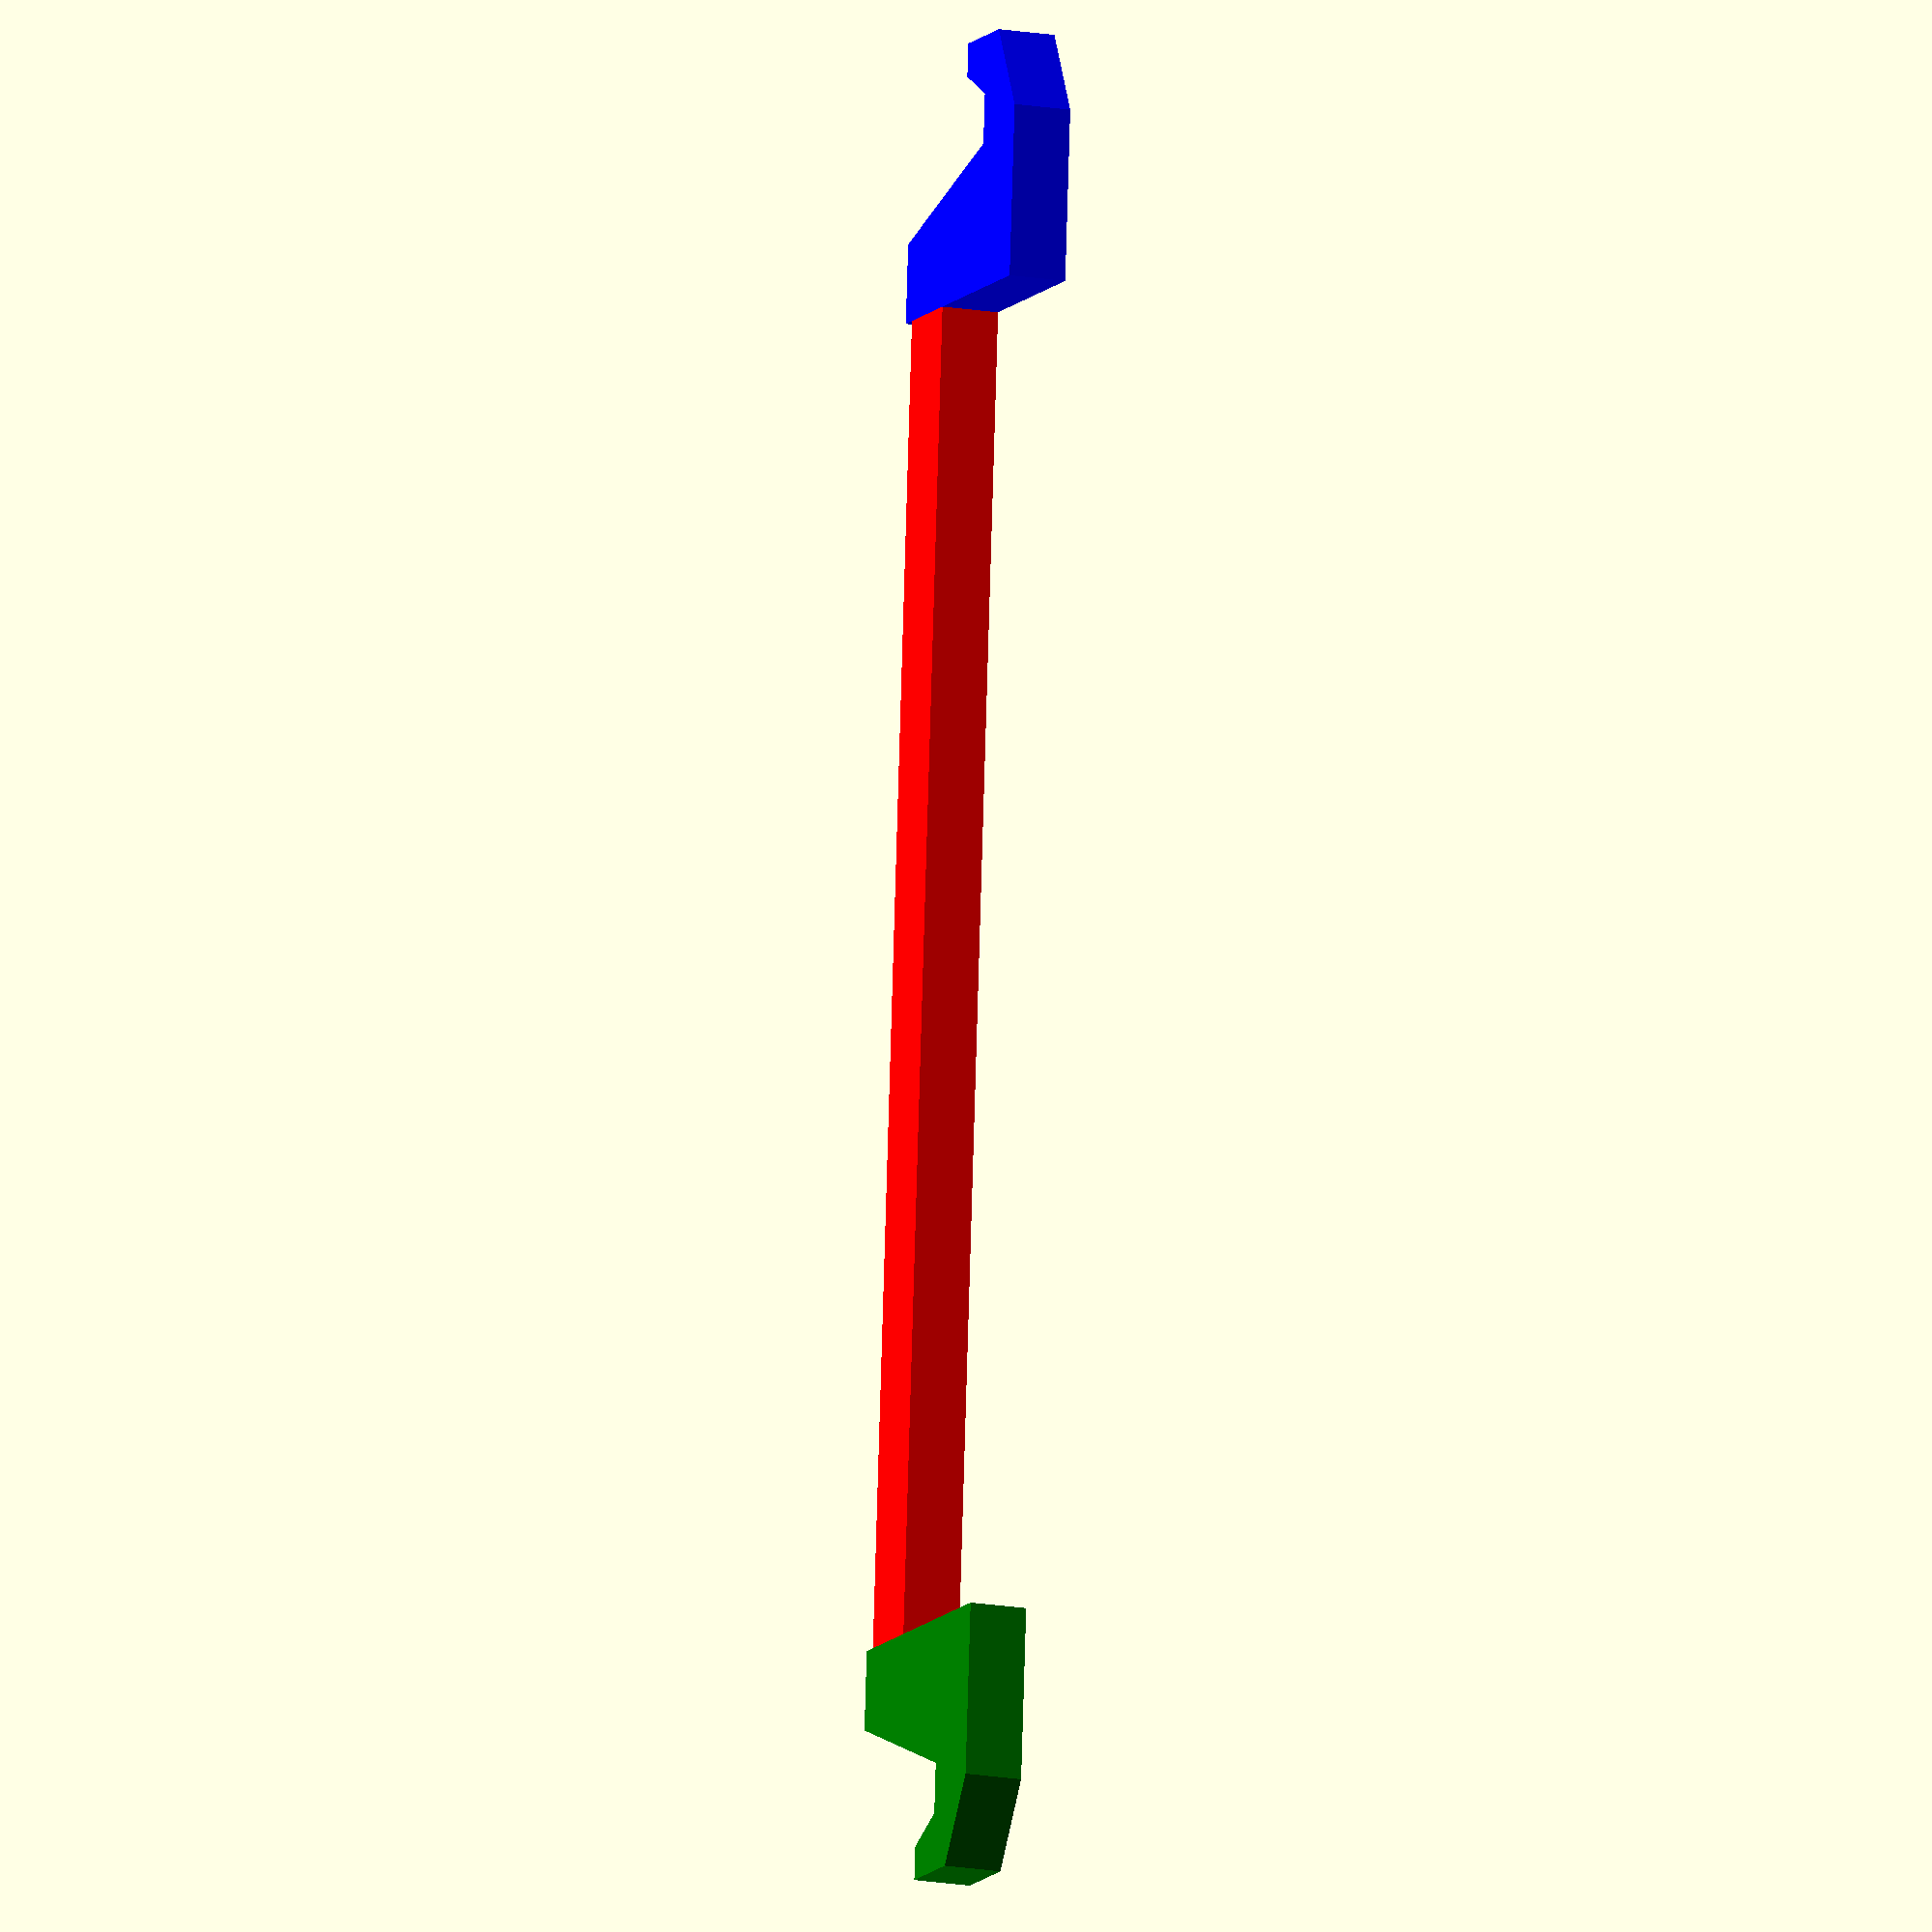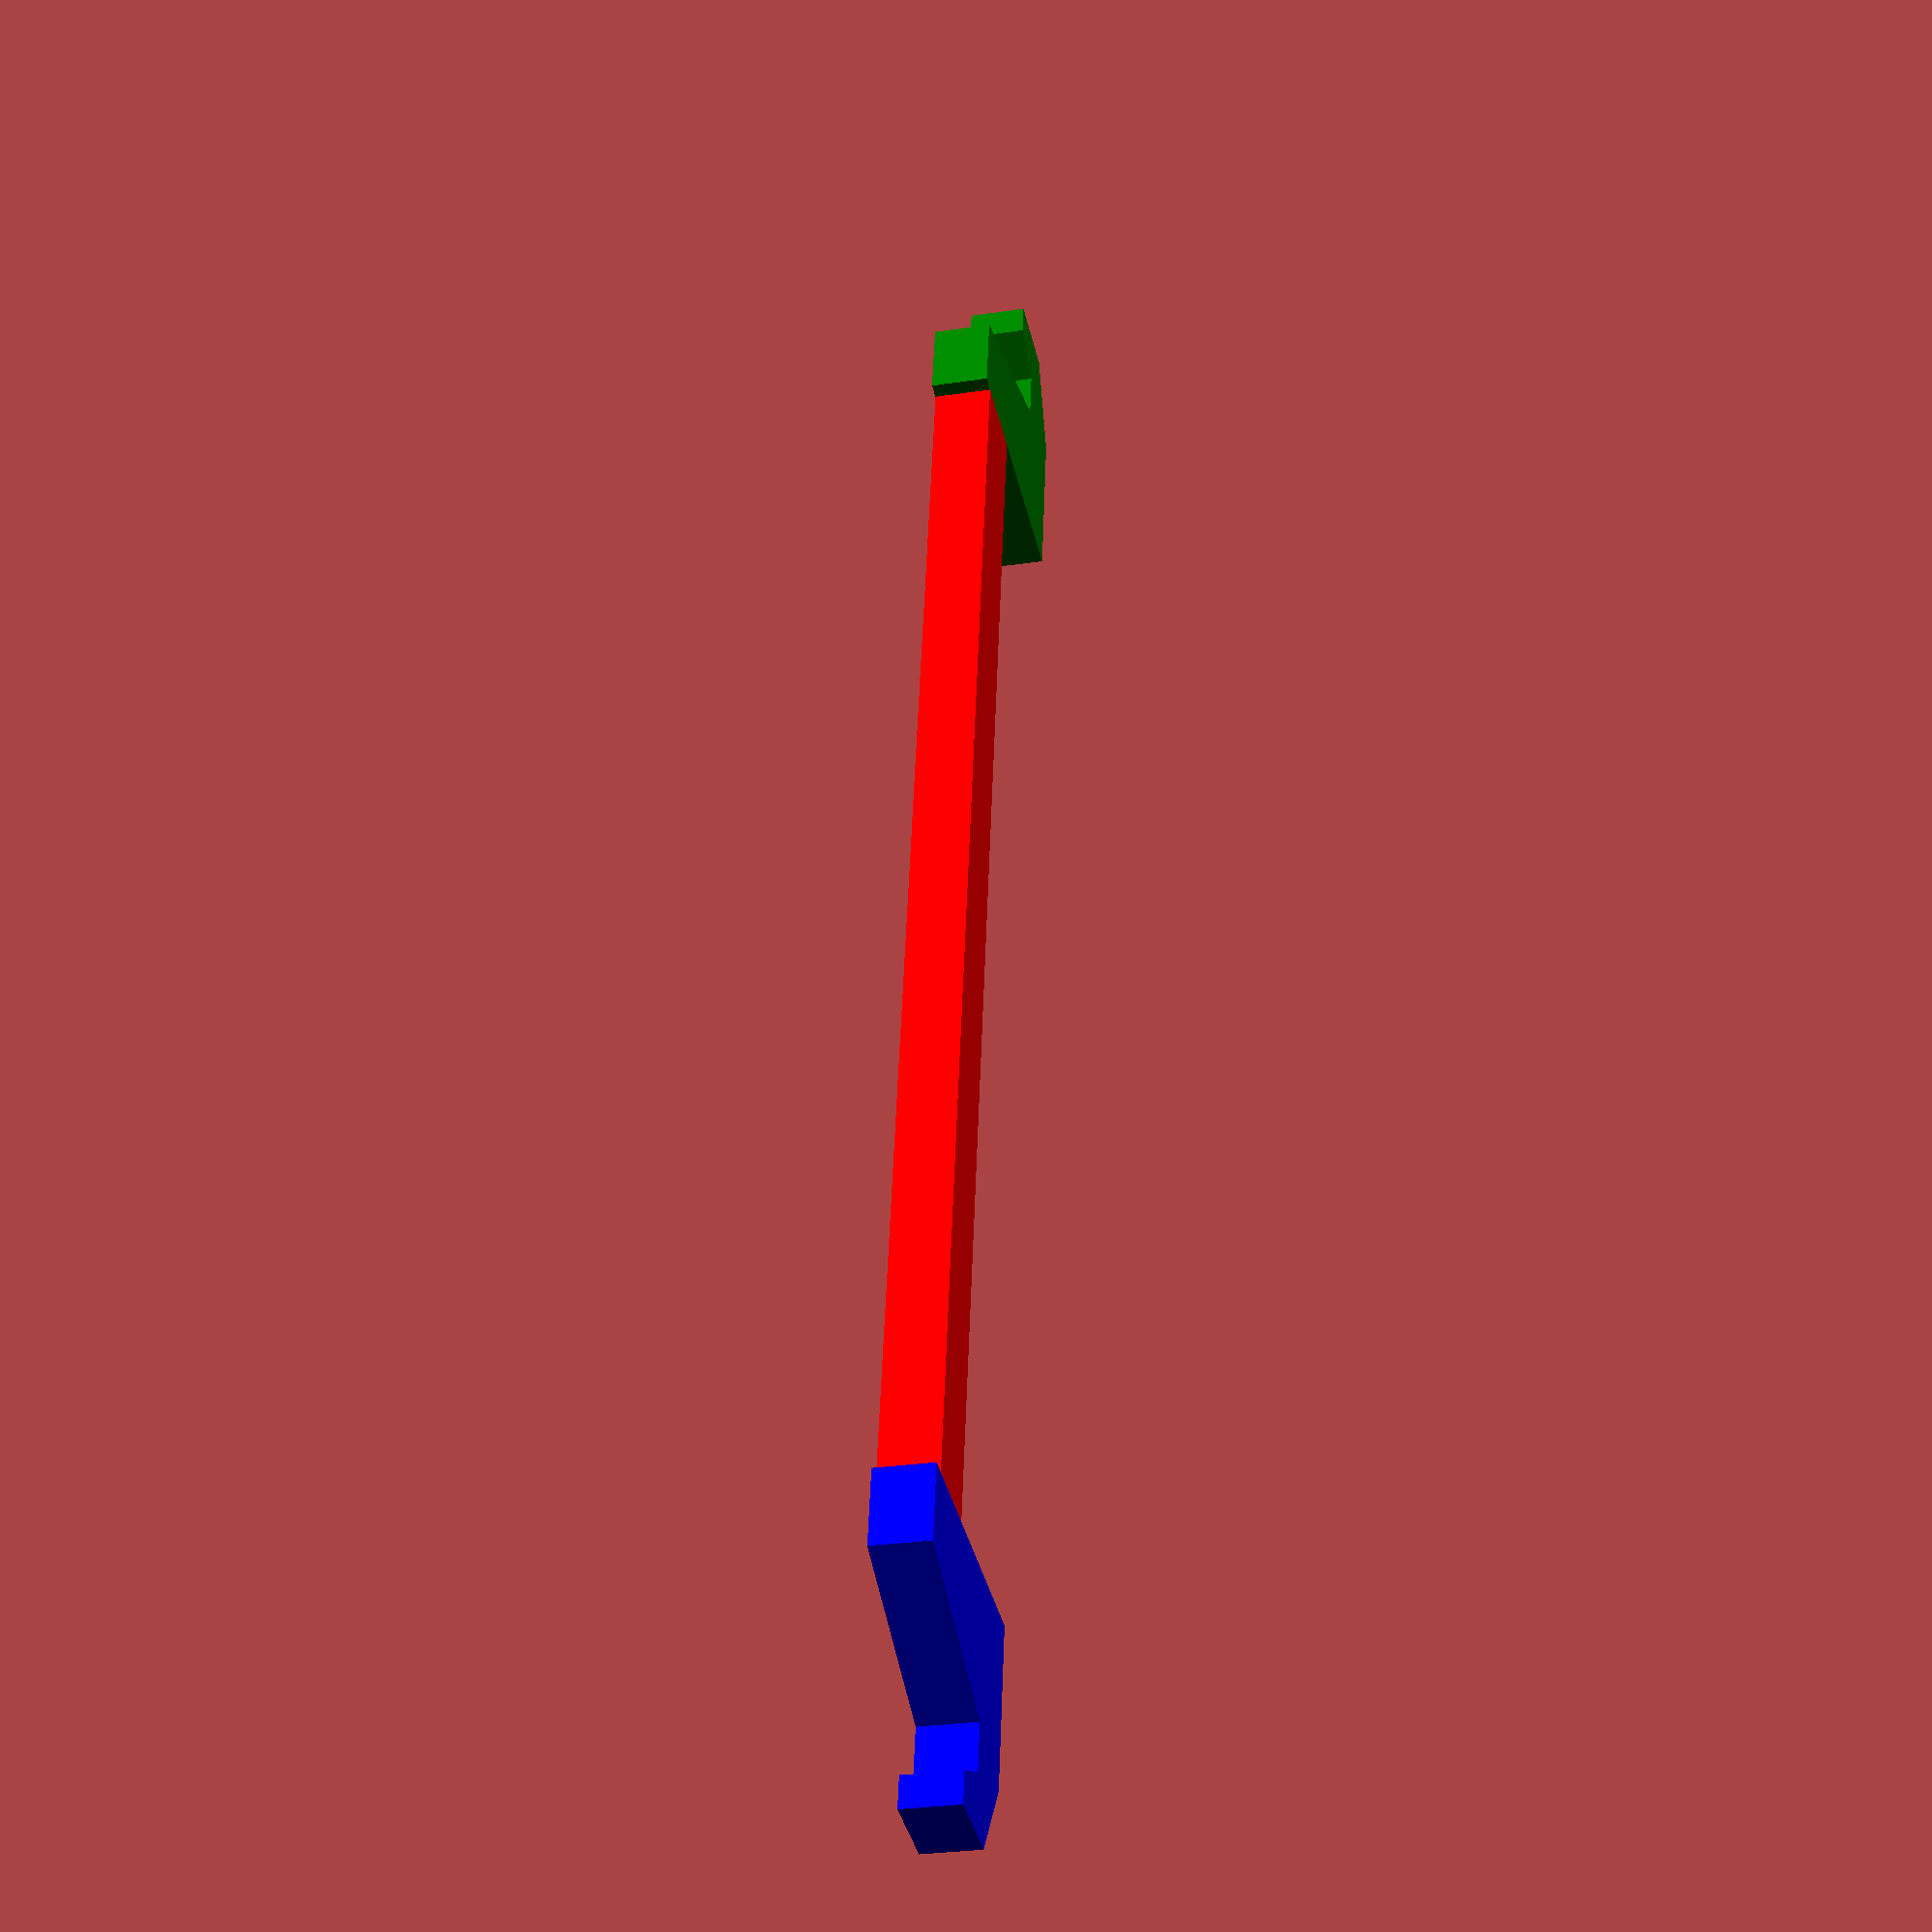
<openscad>
wh = 79.5;        // width of holder
ws = 100;       // center distance of struds
ds = 3;         // diameter of struds
hh = 11;        // height of holder
dh = 5;         // heigh difference of struds and holder

d=3.5;

b=((ws-wh)/2);    // helper for distance of hole


poly=[[0,-1],[0,hh+dh],[b,hh+dh],[b+5,hh+2],[b+5,hh-3],
[b+3,hh-3],[b+ds/2,hh],[b-ds/2,hh],[b-ds/2-4,-1]];

color("blue")linear_extrude(height=d, center =false)translate([wh,0,0])polygon(poly);

color("green")linear_extrude(height=d, center =false)scale([-1,1,1])polygon(poly);

color("red")cube([wh,dh,d]);




module old(){
difference(){
    cube([115,18,3],center=false);
    translate([18.5,8,-0.1])cube([78,11,5],center=false);
    translate([-1,-1,-1])cube([10,9,7],center=false);
    translate([6,0,-1])cube([3,13,7],center=false);
    translate([106,-1,-1])cube([10,9,7],center=false);
    translate([106,0,-1])cube([3,13,7],center=false);
    
}
}
</openscad>
<views>
elev=195.3 azim=85.4 roll=291.1 proj=o view=solid
elev=28.8 azim=99.4 roll=282.6 proj=p view=solid
</views>
